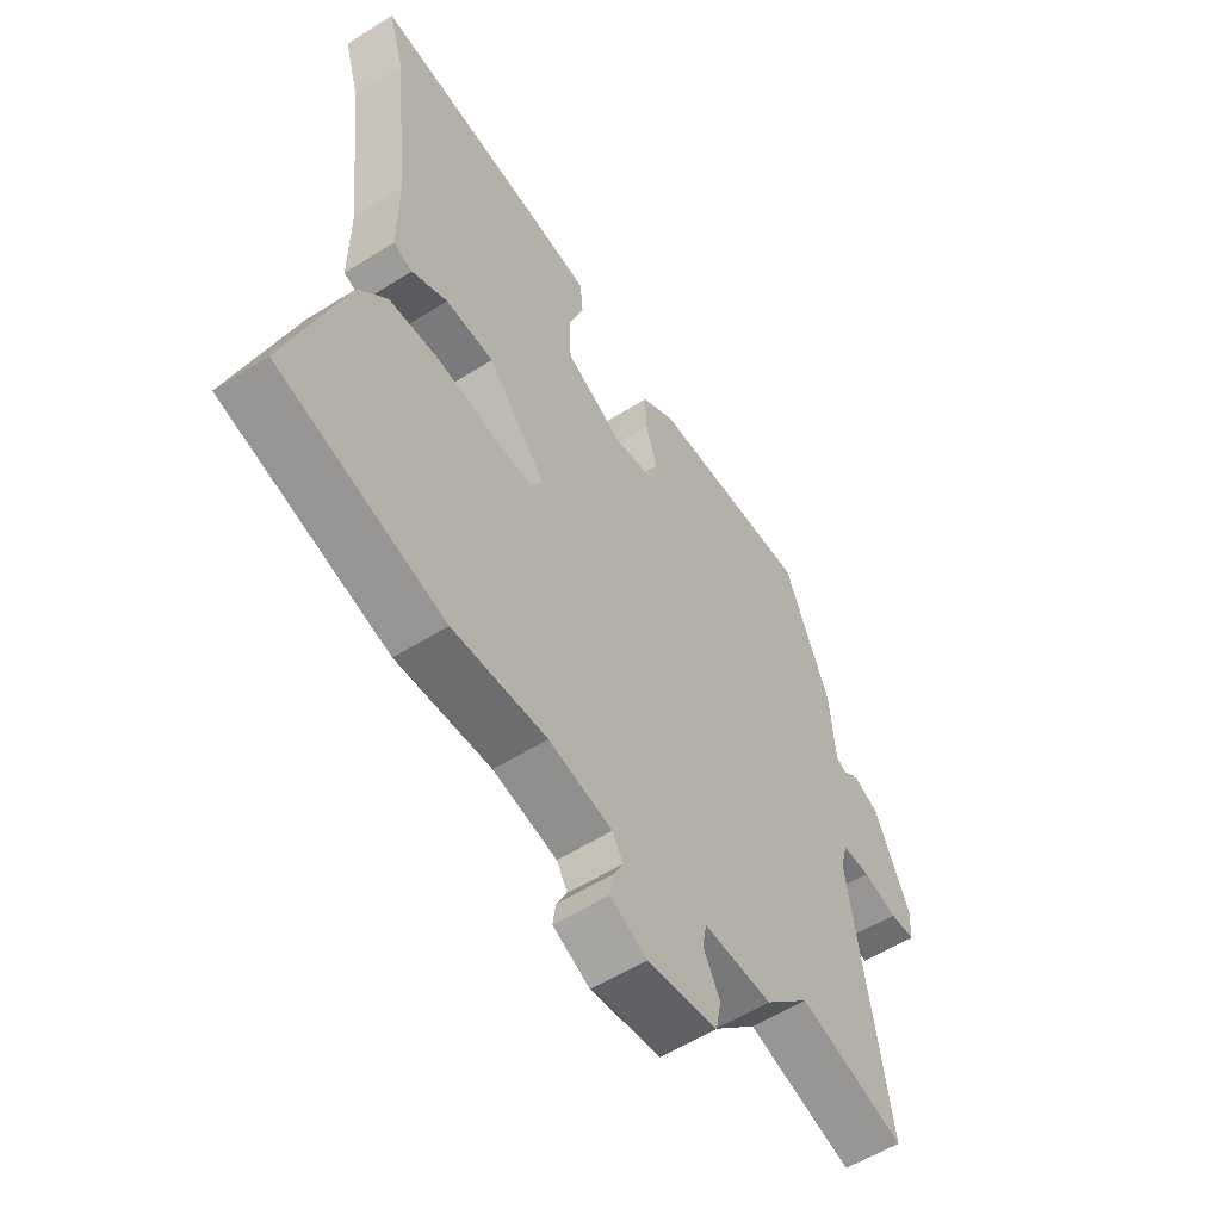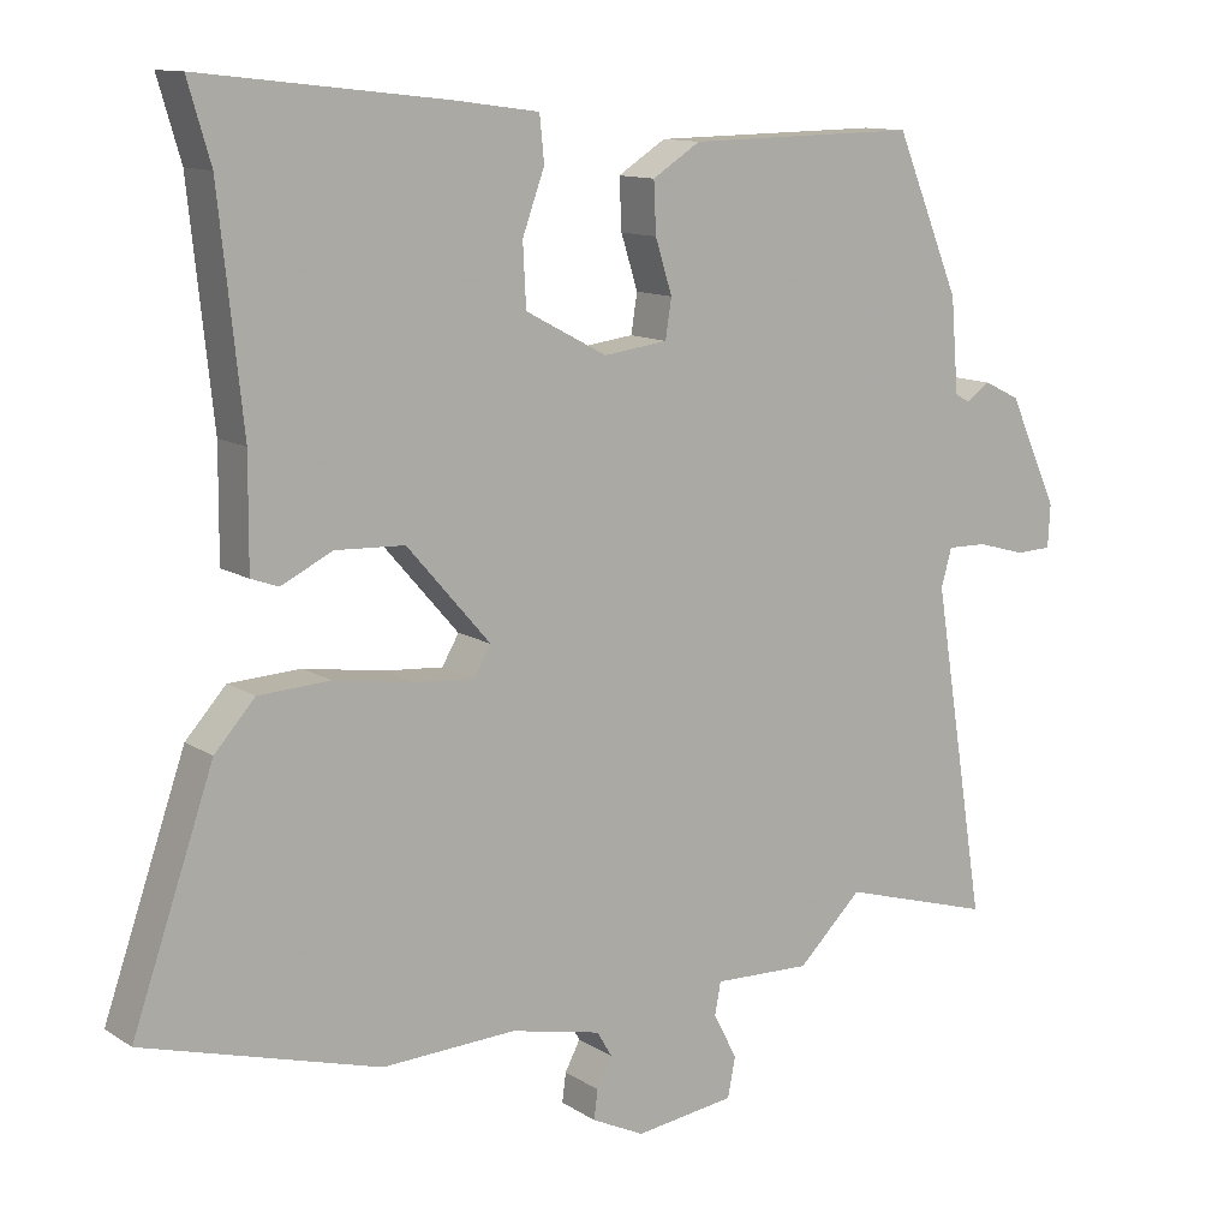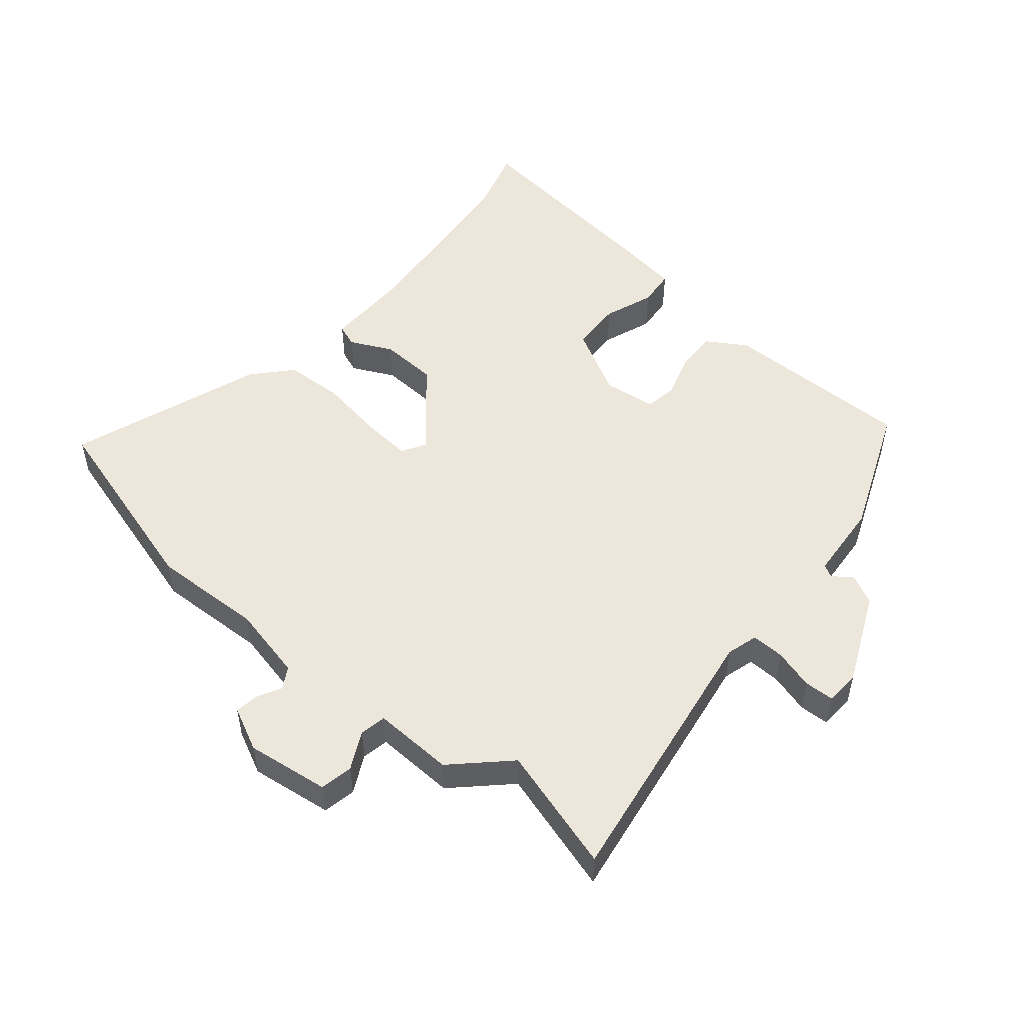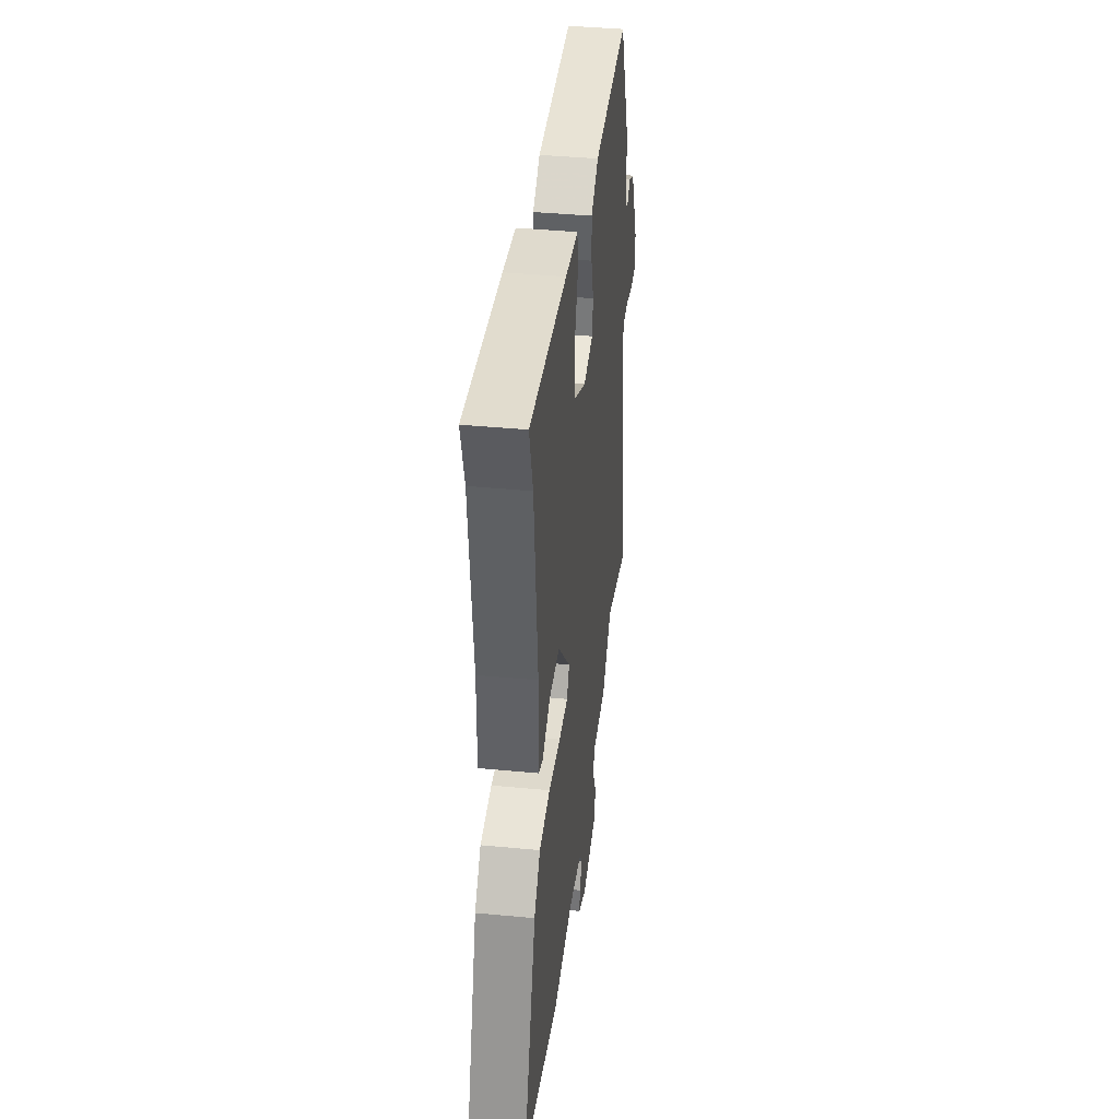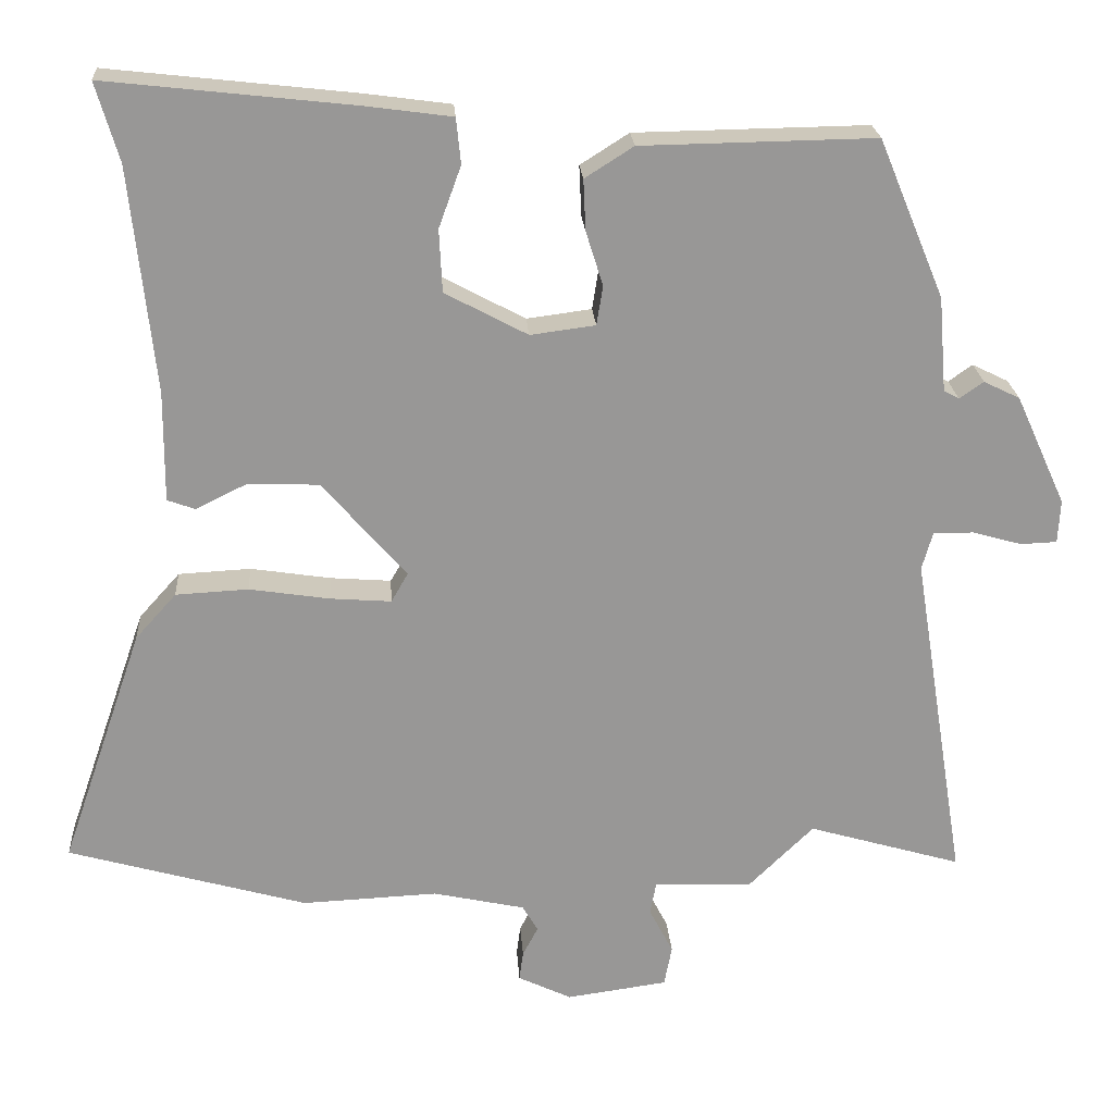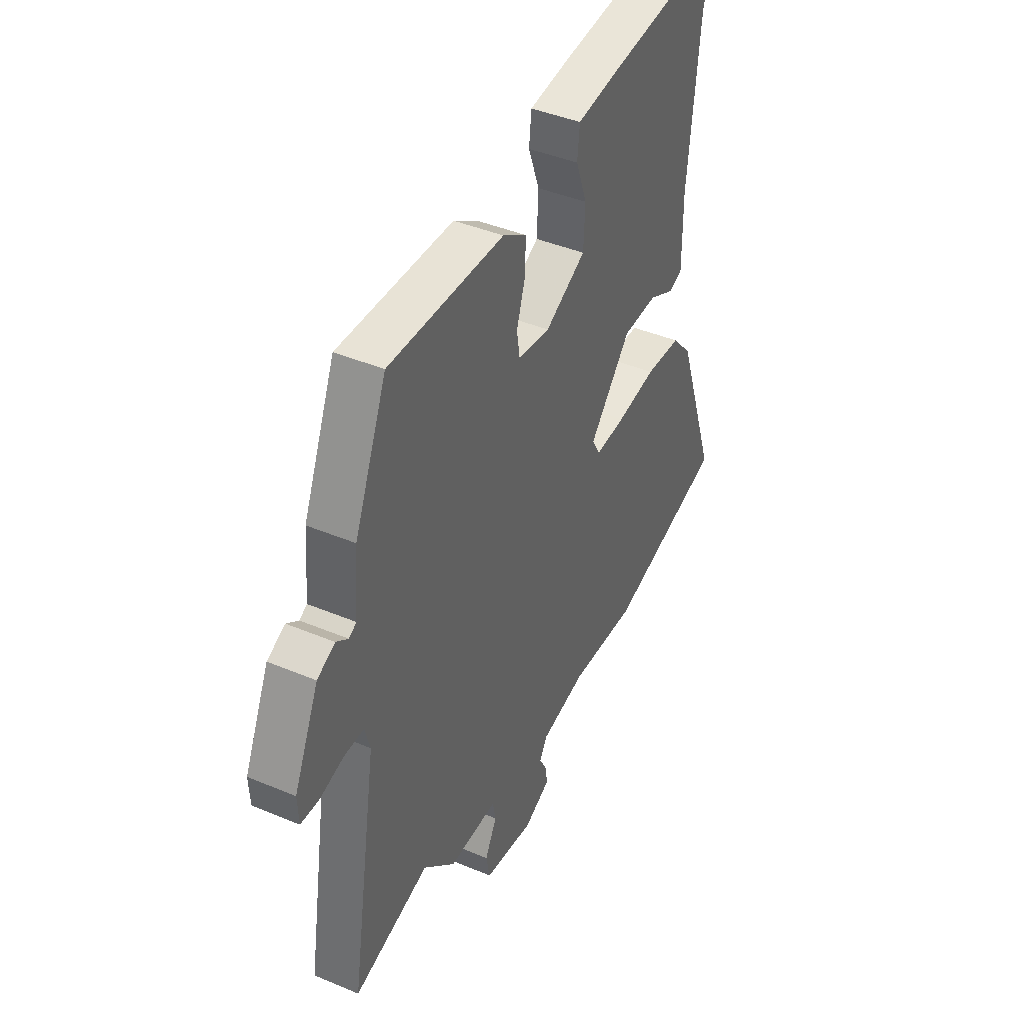
<metadata>
{"format":"obj","ext":"obj","renderer":"f3d","projection":"perspective","resolution":1024,"background":"white","views":[{"elev":-56.0,"azim":123.6,"up":"+Z"},{"elev":11.9,"azim":145.8,"up":"+Z"},{"elev":51.4,"azim":-139.7,"up":"+Y"},{"elev":40.3,"azim":96.7,"up":"+Z"},{"elev":22.0,"azim":176.2,"up":"+Z"},{"elev":42.1,"azim":-63.2,"up":"+Z"}]}
</metadata>
<code>
v 0.52 0.07 0.568
v 0.49 0.07 0.466
v 0.459 0.07 0.174
v 0.46 0.07 0.031
v 0.424 0.07 0.018
v 0.357 0.07 0.051
v 0.266 0.07 0.047
v 0.157 0.07 -0.078
v 0.179 0.07 -0.116
v 0.258 0.07 -0.11
v 0.362 0.07 -0.094
v 0.456 0.07 -0.099
v 0.509 0.07 -0.158
v 0.616 0.07 -0.467
v 0.306 0.07 -0.555
v 0.13 0.07 -0.547
v 0.011 0.07 -0.573
v -0.009 0.07 -0.607
v 0.011 0.07 -0.645
v 0.016 0.07 -0.683
v -0.053 0.07 -0.716
v -0.184 0.07 -0.698
v -0.194 0.07 -0.646
v -0.163 0.07 -0.586
v -0.171 0.07 -0.544
v -0.299 0.07 -0.548
v -0.383 0.07 -0.466
v -0.582 0.07 -0.524
v -0.512 0.07 -0.089
v -0.526 0.07 -0.039
v -0.578 0.07 -0.04
v -0.642 0.07 -0.058
v -0.689 0.07 -0.056
v -0.692 0.07 0
v -0.627 0.07 0.143
v -0.58 0.07 0.166
v -0.549 0.07 0.144
v -0.529 0.07 0.155
v -0.519 0.07 0.278
v -0.434 0.07 0.483
v -0.131 0.07 0.478
v -0.068 0.07 0.438
v -0.071 0.07 0.372
v -0.093 0.07 0.302
v -0.085 0.07 0.251
v -0.001 0.07 0.24
v 0.106 0.07 0.297
v 0.11 0.07 0.378
v 0.081 0.07 0.458
v 0.087 0.07 0.517
v 0.198 0.07 0.532
v 0.52 0 0.568
v 0.49 0 0.466
v 0.459 0 0.174
v 0.46 0 0.031
v 0.424 0 0.018
v 0.357 0 0.051
v 0.266 0 0.047
v 0.157 0 -0.078
v 0.179 0 -0.116
v 0.258 0 -0.11
v 0.362 0 -0.094
v 0.456 0 -0.099
v 0.509 0 -0.158
v 0.616 0 -0.467
v 0.306 0 -0.555
v 0.13 0 -0.547
v 0.011 0 -0.573
v -0.009 0 -0.607
v 0.011 0 -0.645
v 0.016 0 -0.683
v -0.053 0 -0.716
v -0.184 0 -0.698
v -0.194 0 -0.646
v -0.163 0 -0.586
v -0.171 0 -0.544
v -0.299 0 -0.548
v -0.383 0 -0.466
v -0.582 0 -0.524
v -0.512 0 -0.089
v -0.526 0 -0.039
v -0.578 0 -0.04
v -0.642 0 -0.058
v -0.689 0 -0.056
v -0.692 0 0
v -0.627 0 0.143
v -0.58 0 0.166
v -0.549 0 0.144
v -0.529 0 0.155
v -0.519 0 0.278
v -0.434 0 0.483
v -0.131 0 0.478
v -0.068 0 0.438
v -0.071 0 0.372
v -0.093 0 0.302
v -0.085 0 0.251
v -0.001 0 0.24
v 0.106 0 0.297
v 0.11 0 0.378
v 0.081 0 0.458
v 0.087 0 0.517
v 0.198 0 0.532
f 48 49 50 51
f 47 48 51 1
f 41 42 43 44
f 41 44 45
f 38 39 40 41
f 38 41 45
f 37 38 45 46
f 35 36 37
f 34 35 37
f 31 32 33 34
f 30 31 34 37
f 29 30 37 46
f 27 28 29 46
f 25 26 27 46
f 21 22 23 24
f 18 19 20 21
f 18 21 24 25
f 13 14 15 16
f 13 16 17
f 10 11 12 13
f 9 10 13 17
f 8 9 17 18
f 3 4 5 6
f 2 3 6 7
f 47 1 2 7
f 46 47 7 8
f 8 18 25 46
f 102 101 100 99
f 52 102 99 98
f 95 94 93 92
f 96 95 92
f 92 91 90 89
f 96 92 89
f 97 96 89 88
f 88 87 86
f 88 86 85
f 85 84 83 82
f 88 85 82 81
f 97 88 81 80
f 97 80 79 78
f 97 78 77 76
f 75 74 73 72
f 72 71 70 69
f 76 75 72 69
f 67 66 65 64
f 68 67 64
f 64 63 62 61
f 68 64 61 60
f 69 68 60 59
f 57 56 55 54
f 58 57 54 53
f 58 53 52 98
f 59 58 98 97
f 97 76 69 59
f 1 52 53 2
f 2 53 54 3
f 3 54 55 4
f 4 55 56 5
f 5 56 57 6
f 6 57 58 7
f 7 58 59 8
f 8 59 60 9
f 9 60 61 10
f 10 61 62 11
f 11 62 63 12
f 12 63 64 13
f 13 64 65 14
f 14 65 66 15
f 15 66 67 16
f 16 67 68 17
f 17 68 69 18
f 18 69 70 19
f 19 70 71 20
f 20 71 72 21
f 21 72 73 22
f 22 73 74 23
f 23 74 75 24
f 24 75 76 25
f 25 76 77 26
f 26 77 78 27
f 27 78 79 28
f 28 79 80 29
f 29 80 81 30
f 30 81 82 31
f 31 82 83 32
f 32 83 84 33
f 33 84 85 34
f 34 85 86 35
f 35 86 87 36
f 36 87 88 37
f 37 88 89 38
f 38 89 90 39
f 39 90 91 40
f 40 91 92 41
f 41 92 93 42
f 42 93 94 43
f 43 94 95 44
f 44 95 96 45
f 45 96 97 46
f 46 97 98 47
f 47 98 99 48
f 48 99 100 49
f 49 100 101 50
f 50 101 102 51
f 51 102 52 1

</code>
